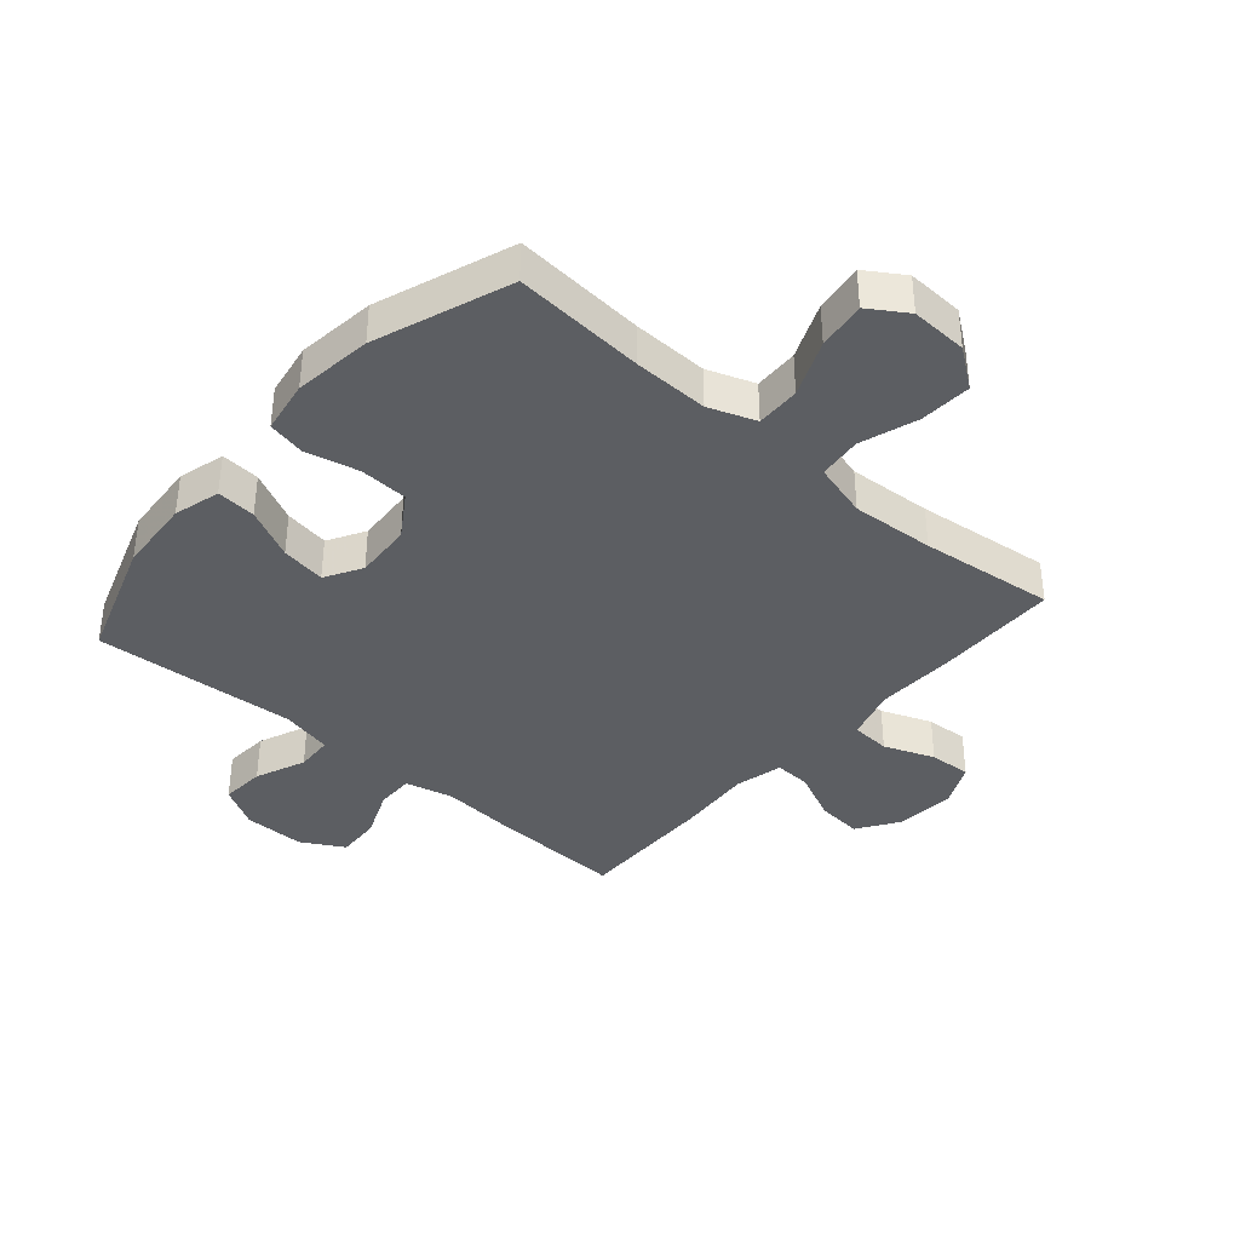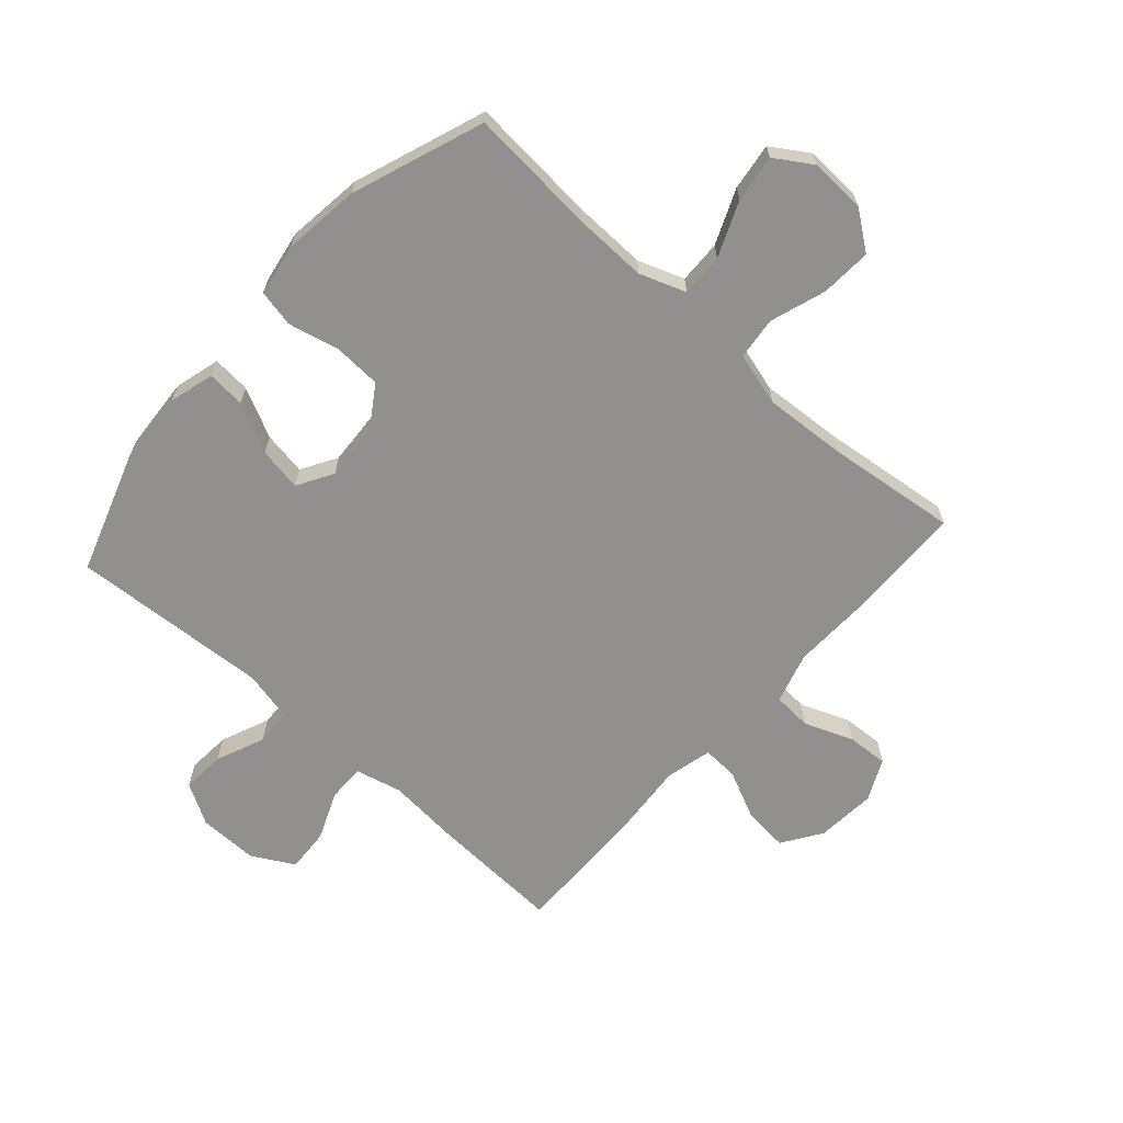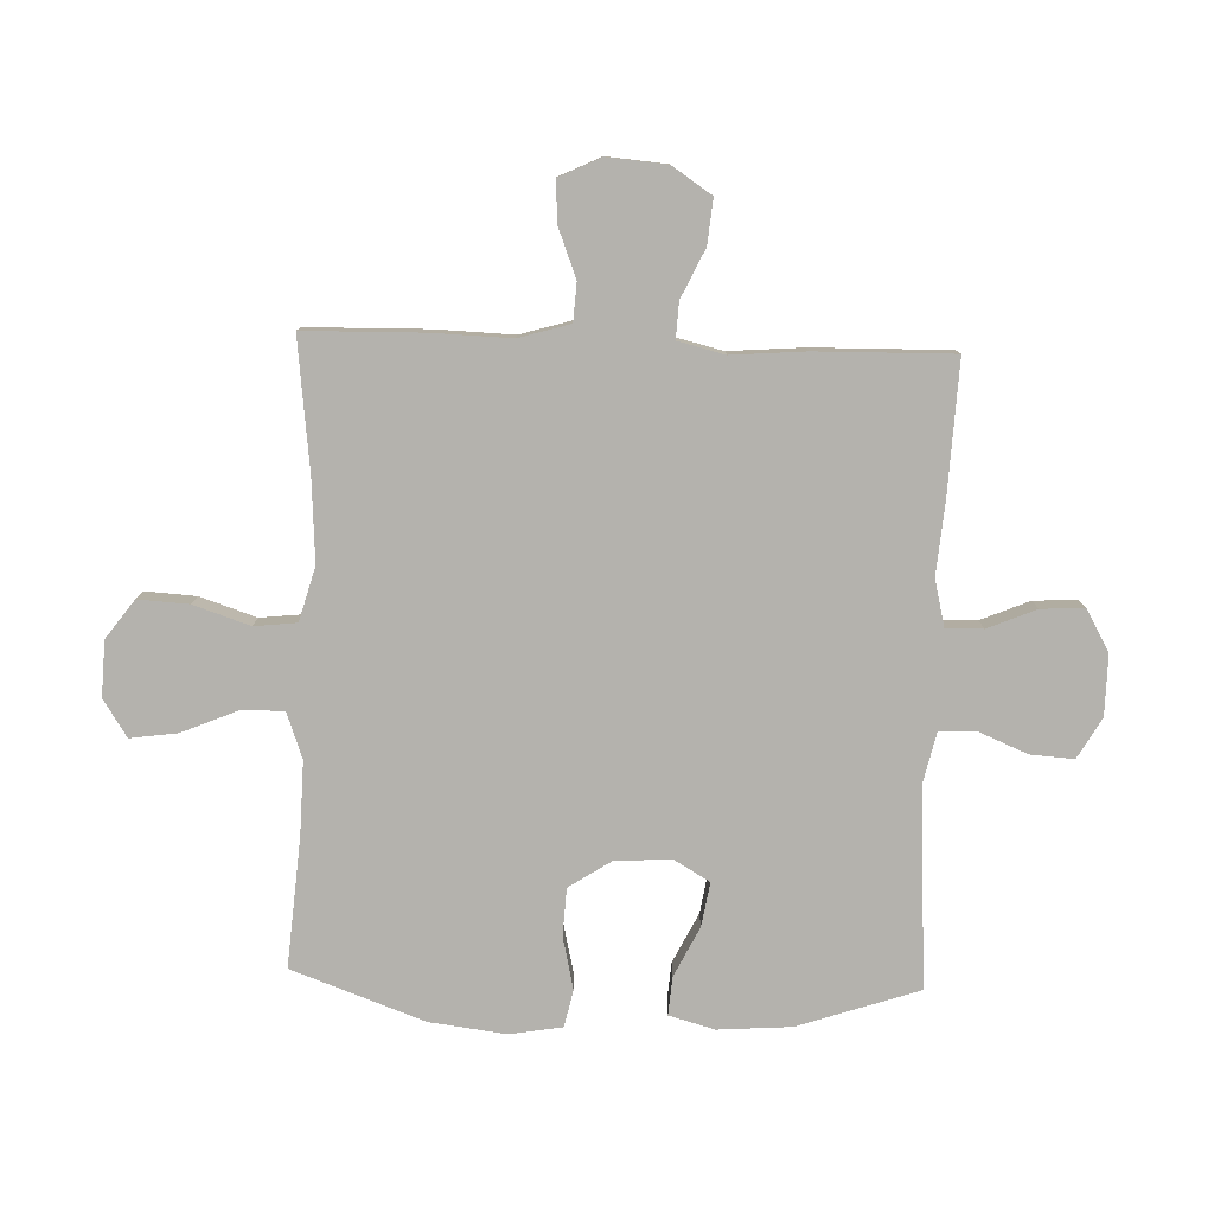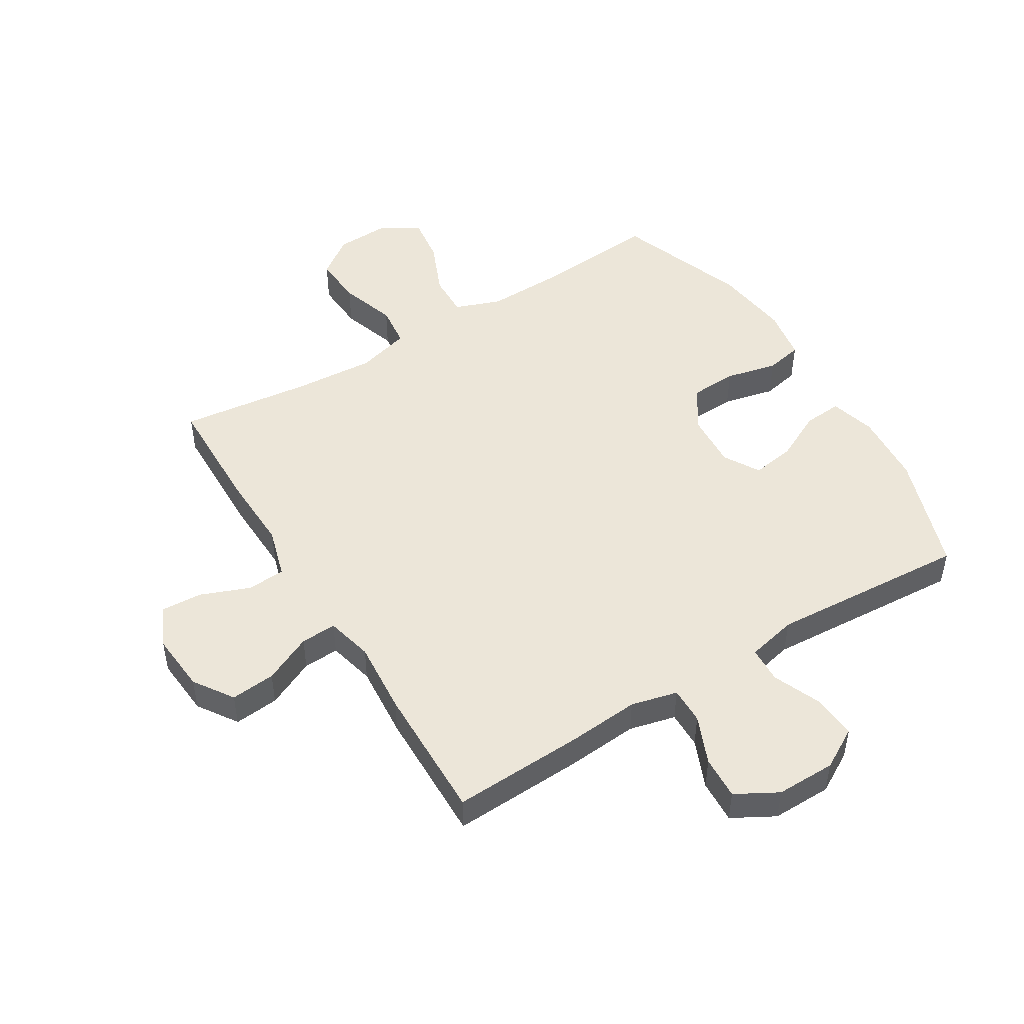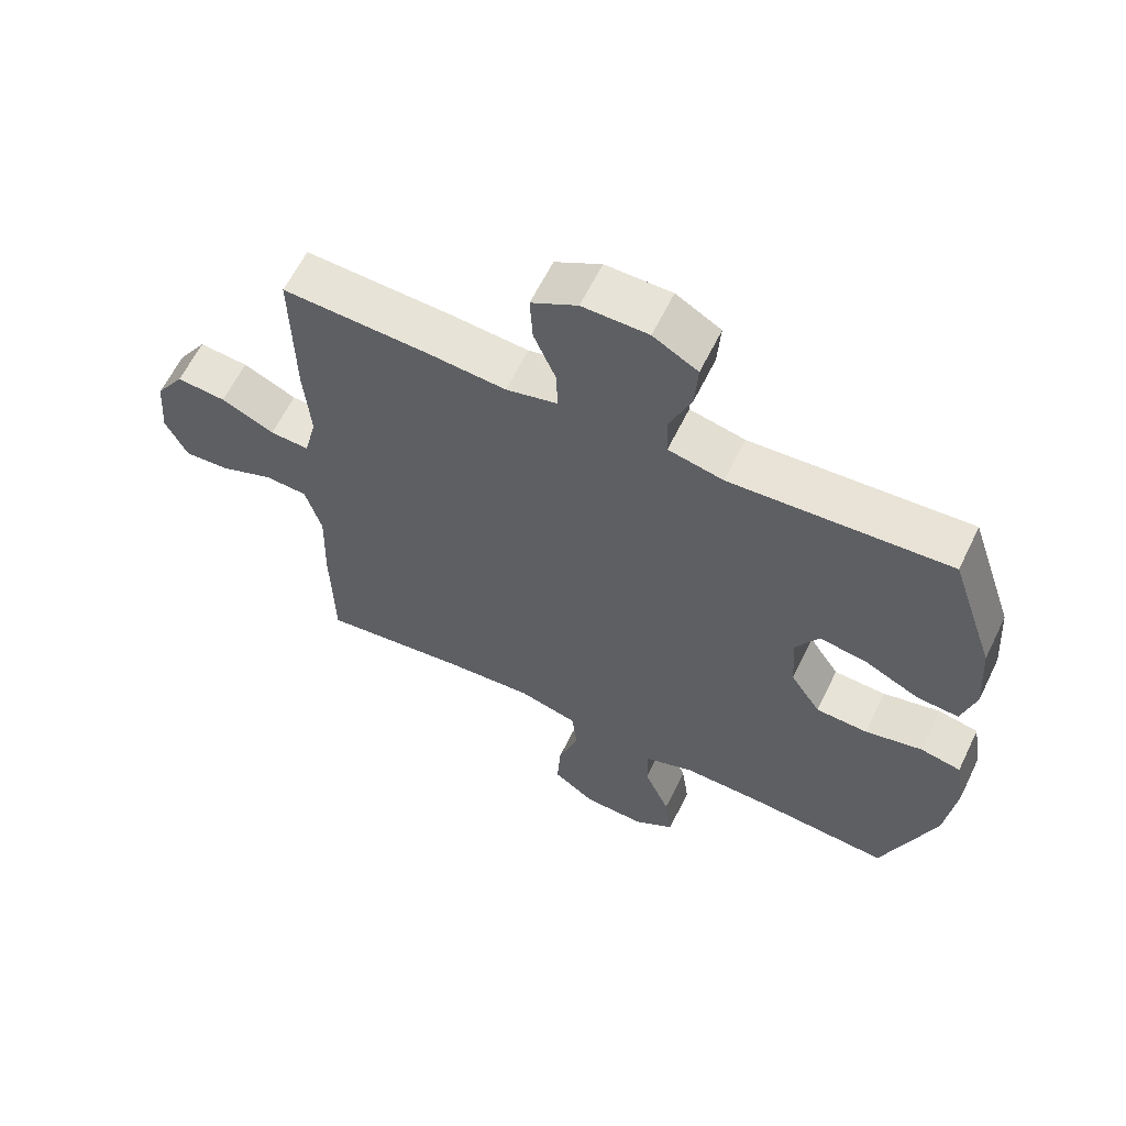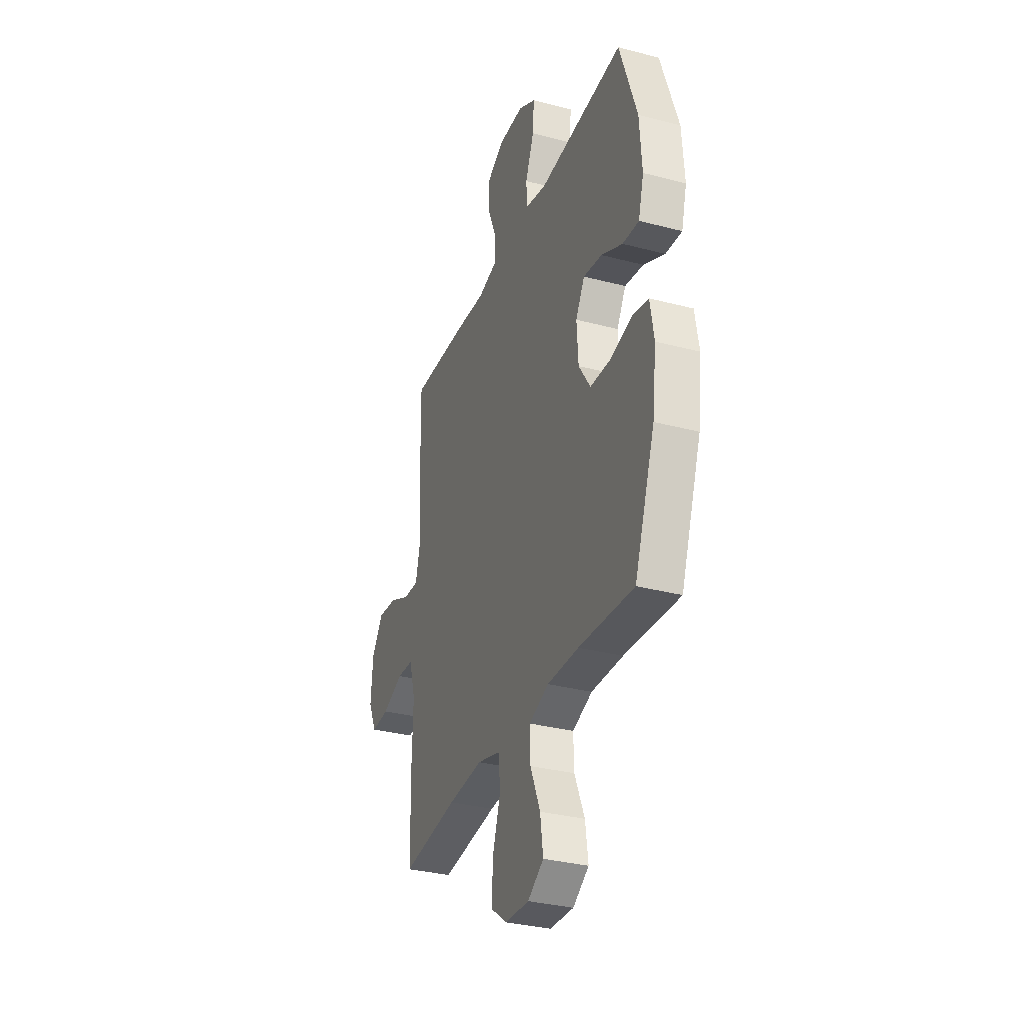
<metadata>
{"format":"obj","ext":"obj","renderer":"f3d","projection":"perspective","resolution":1024,"background":"white","views":[{"elev":-38.0,"azim":139.0,"up":"+Y"},{"elev":-65.7,"azim":138.2,"up":"+Y"},{"elev":-79.5,"azim":-92.0,"up":"+Y"},{"elev":48.6,"azim":-31.5,"up":"+Y"},{"elev":61.7,"azim":25.9,"up":"+Z"},{"elev":-32.6,"azim":69.9,"up":"+Z"}]}
</metadata>
<code>
v -0.5 0.07 0.5
v -0.279 0.07 0.49
v -0.158 0.07 0.48
v -0.08 0.07 0.499
v -0.081 0.07 0.561
v -0.115 0.07 0.642
v -0.119 0.07 0.715
v -0.049 0.07 0.754
v 0.051 0.07 0.753
v 0.119 0.07 0.714
v 0.114 0.07 0.641
v 0.08 0.07 0.559
v 0.083 0.07 0.498
v 0.167 0.07 0.479
v 0.5 0.07 0.5
v 0.568 0.07 0.299
v 0.577 0.07 0.176
v 0.556 0.07 0.1
v 0.492 0.07 0.105
v 0.409 0.07 0.146
v 0.336 0.07 0.158
v 0.301 0.07 0.098
v 0.307 0.07 0.004
v 0.353 0.07 -0.066
v 0.432 0.07 -0.07
v 0.519 0.07 -0.05
v 0.581 0.07 -0.063
v 0.596 0.07 -0.151
v 0.58 0.07 -0.279
v 0.5 0.07 -0.5
v 0.285 0.07 -0.483
v 0.162 0.07 -0.48
v 0.085 0.07 -0.508
v 0.087 0.07 -0.58
v 0.126 0.07 -0.672
v 0.137 0.07 -0.751
v 0.075 0.07 -0.791
v -0.018 0.07 -0.787
v -0.082 0.07 -0.74
v -0.077 0.07 -0.655
v -0.046 0.07 -0.561
v -0.054 0.07 -0.49
v -0.144 0.07 -0.465
v -0.28 0.07 -0.474
v -0.5 0.07 -0.5
v -0.504 0.07 -0.3
v -0.5 0.07 -0.17
v -0.525 0.07 -0.085
v -0.589 0.07 -0.081
v -0.671 0.07 -0.113
v -0.74 0.07 -0.117
v -0.773 0.07 -0.048
v -0.765 0.07 0.052
v -0.721 0.07 0.118
v -0.646 0.07 0.111
v -0.565 0.07 0.073
v -0.505 0.07 0.07
v -0.486 0.07 0.148
v -0.496 0.07 0.272
v -0.5 0 0.5
v -0.279 0 0.49
v -0.158 0 0.48
v -0.08 0 0.499
v -0.081 0 0.561
v -0.115 0 0.642
v -0.119 0 0.715
v -0.049 0 0.754
v 0.051 0 0.753
v 0.119 0 0.714
v 0.114 0 0.641
v 0.08 0 0.559
v 0.083 0 0.498
v 0.167 0 0.479
v 0.5 0 0.5
v 0.568 0 0.299
v 0.577 0 0.176
v 0.556 0 0.1
v 0.492 0 0.105
v 0.409 0 0.146
v 0.336 0 0.158
v 0.301 0 0.098
v 0.307 0 0.004
v 0.353 0 -0.066
v 0.432 0 -0.07
v 0.519 0 -0.05
v 0.581 0 -0.063
v 0.596 0 -0.151
v 0.58 0 -0.279
v 0.5 0 -0.5
v 0.285 0 -0.483
v 0.162 0 -0.48
v 0.085 0 -0.508
v 0.087 0 -0.58
v 0.126 0 -0.672
v 0.137 0 -0.751
v 0.075 0 -0.791
v -0.018 0 -0.787
v -0.082 0 -0.74
v -0.077 0 -0.655
v -0.046 0 -0.561
v -0.054 0 -0.49
v -0.144 0 -0.465
v -0.28 0 -0.474
v -0.5 0 -0.5
v -0.504 0 -0.3
v -0.5 0 -0.17
v -0.525 0 -0.085
v -0.589 0 -0.081
v -0.671 0 -0.113
v -0.74 0 -0.117
v -0.773 0 -0.048
v -0.765 0 0.052
v -0.721 0 0.118
v -0.646 0 0.111
v -0.565 0 0.073
v -0.505 0 0.07
v -0.486 0 0.148
v -0.496 0 0.272
f 1 2 3
f 59 1 3
f 58 59 3
f 57 58 3 4
f 54 55 56
f 53 54 56
f 52 53 56
f 51 52 56
f 50 51 56
f 49 50 56
f 48 49 56 57
f 47 48 57 4
f 46 47 4
f 45 46 4
f 44 45 4
f 39 40 41
f 38 39 41
f 37 38 41
f 36 37 41
f 35 36 41
f 34 35 41
f 33 34 41 42
f 32 33 42 43
f 29 30 31
f 28 29 31
f 27 28 31
f 26 27 31
f 25 26 31
f 31 32 43
f 25 31 43
f 24 25 43
f 18 19 20
f 17 18 20
f 16 17 20
f 15 16 20
f 14 15 20
f 13 14 20 21
f 10 11 12
f 9 10 12
f 8 9 12
f 7 8 12
f 6 7 12
f 5 6 12
f 4 5 12 13
f 43 44 4
f 24 43 4
f 23 24 4
f 13 21 22
f 4 13 22 23
f 62 61 60
f 62 60 118
f 62 118 117
f 63 62 117 116
f 115 114 113
f 115 113 112
f 115 112 111
f 115 111 110
f 115 110 109
f 115 109 108
f 116 115 108 107
f 63 116 107 106
f 63 106 105
f 63 105 104
f 63 104 103
f 100 99 98
f 100 98 97
f 100 97 96
f 100 96 95
f 100 95 94
f 100 94 93
f 101 100 93 92
f 102 101 92 91
f 90 89 88
f 90 88 87
f 90 87 86
f 90 86 85
f 90 85 84
f 102 91 90
f 102 90 84
f 102 84 83
f 79 78 77
f 79 77 76
f 79 76 75
f 79 75 74
f 79 74 73
f 80 79 73 72
f 71 70 69
f 71 69 68
f 71 68 67
f 71 67 66
f 71 66 65
f 71 65 64
f 72 71 64 63
f 63 103 102
f 63 102 83
f 63 83 82
f 81 80 72
f 82 81 72 63
f 1 60 61 2
f 2 61 62 3
f 3 62 63 4
f 4 63 64 5
f 5 64 65 6
f 6 65 66 7
f 7 66 67 8
f 8 67 68 9
f 9 68 69 10
f 10 69 70 11
f 11 70 71 12
f 12 71 72 13
f 13 72 73 14
f 14 73 74 15
f 15 74 75 16
f 16 75 76 17
f 17 76 77 18
f 18 77 78 19
f 19 78 79 20
f 20 79 80 21
f 21 80 81 22
f 22 81 82 23
f 23 82 83 24
f 24 83 84 25
f 25 84 85 26
f 26 85 86 27
f 27 86 87 28
f 28 87 88 29
f 29 88 89 30
f 30 89 90 31
f 31 90 91 32
f 32 91 92 33
f 33 92 93 34
f 34 93 94 35
f 35 94 95 36
f 36 95 96 37
f 37 96 97 38
f 38 97 98 39
f 39 98 99 40
f 40 99 100 41
f 41 100 101 42
f 42 101 102 43
f 43 102 103 44
f 44 103 104 45
f 45 104 105 46
f 46 105 106 47
f 47 106 107 48
f 48 107 108 49
f 49 108 109 50
f 50 109 110 51
f 51 110 111 52
f 52 111 112 53
f 53 112 113 54
f 54 113 114 55
f 55 114 115 56
f 56 115 116 57
f 57 116 117 58
f 58 117 118 59
f 59 118 60 1

</code>
